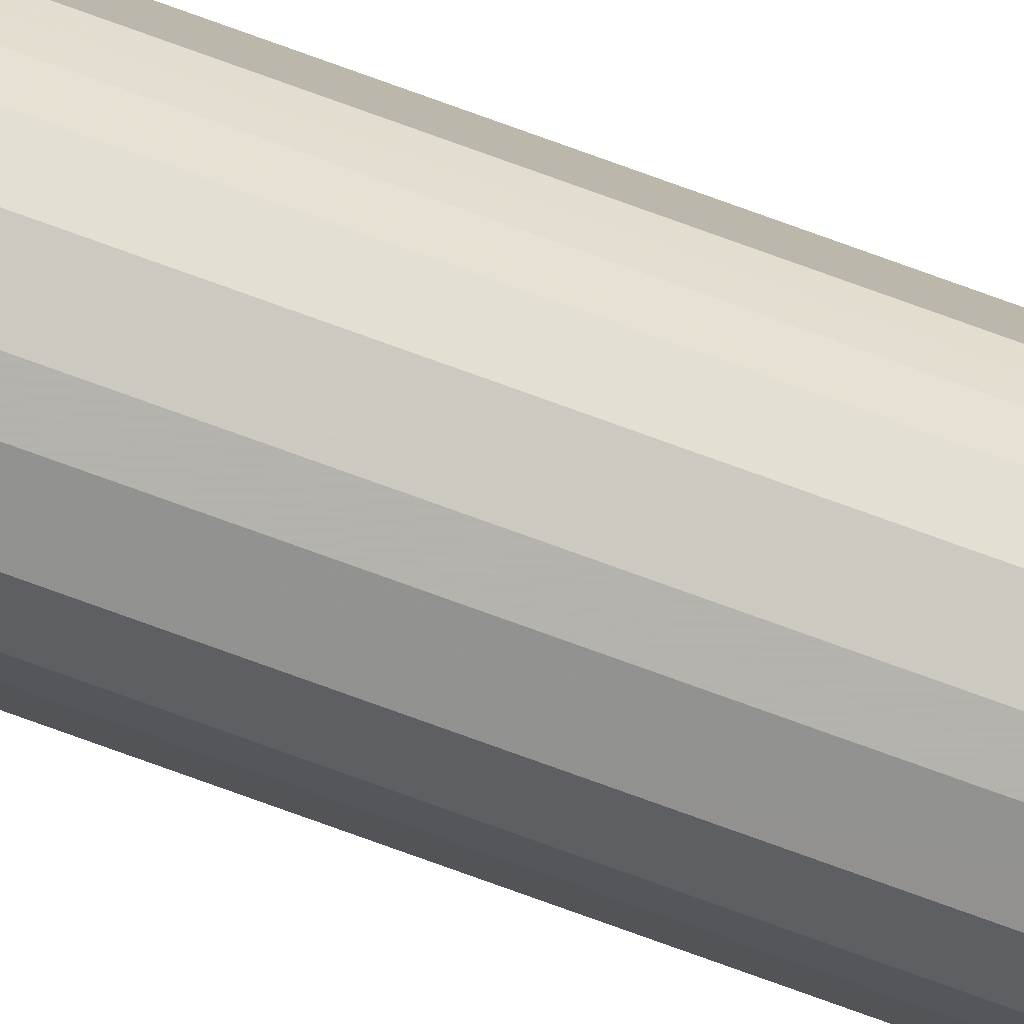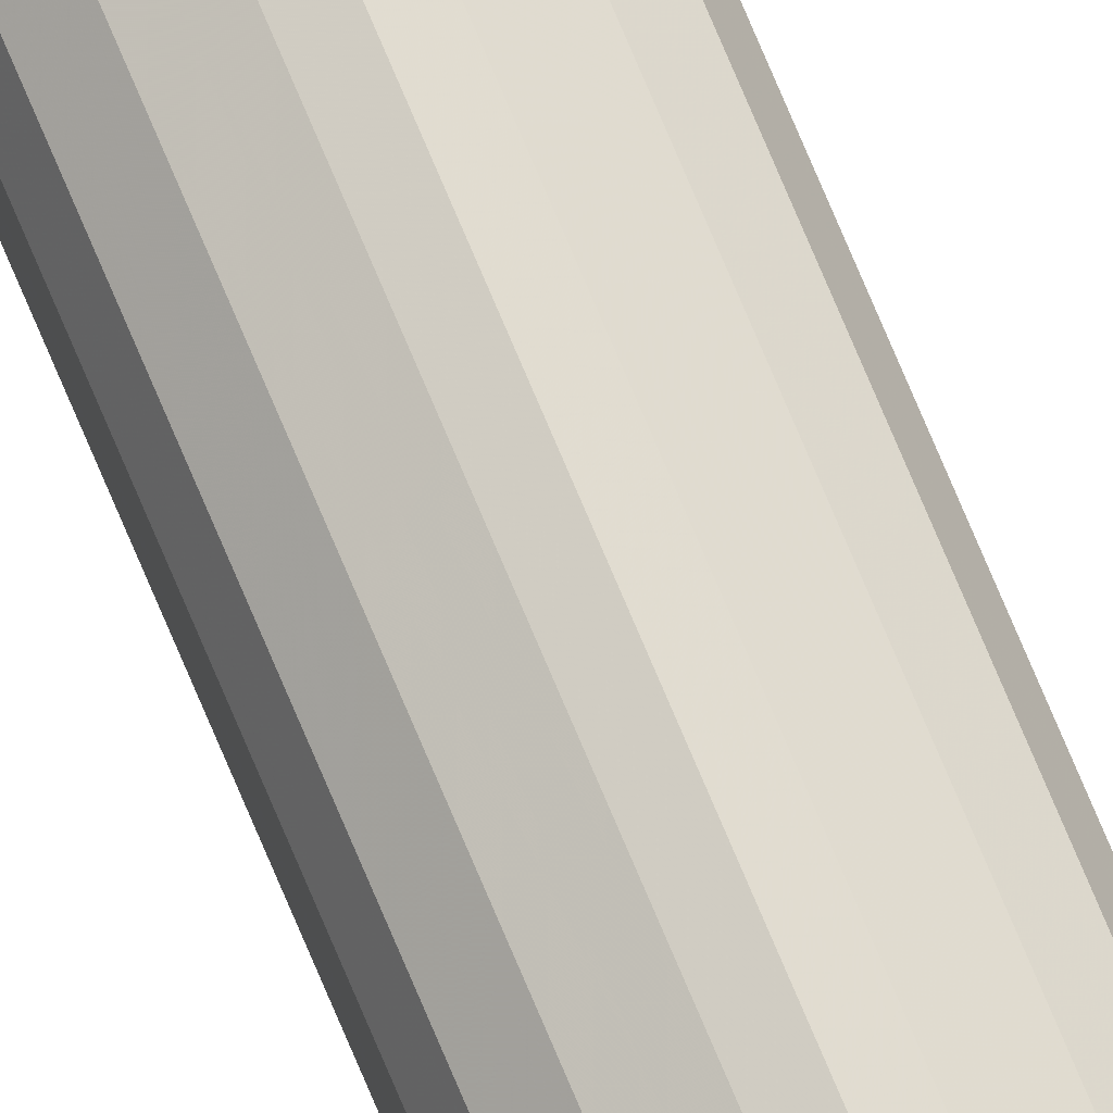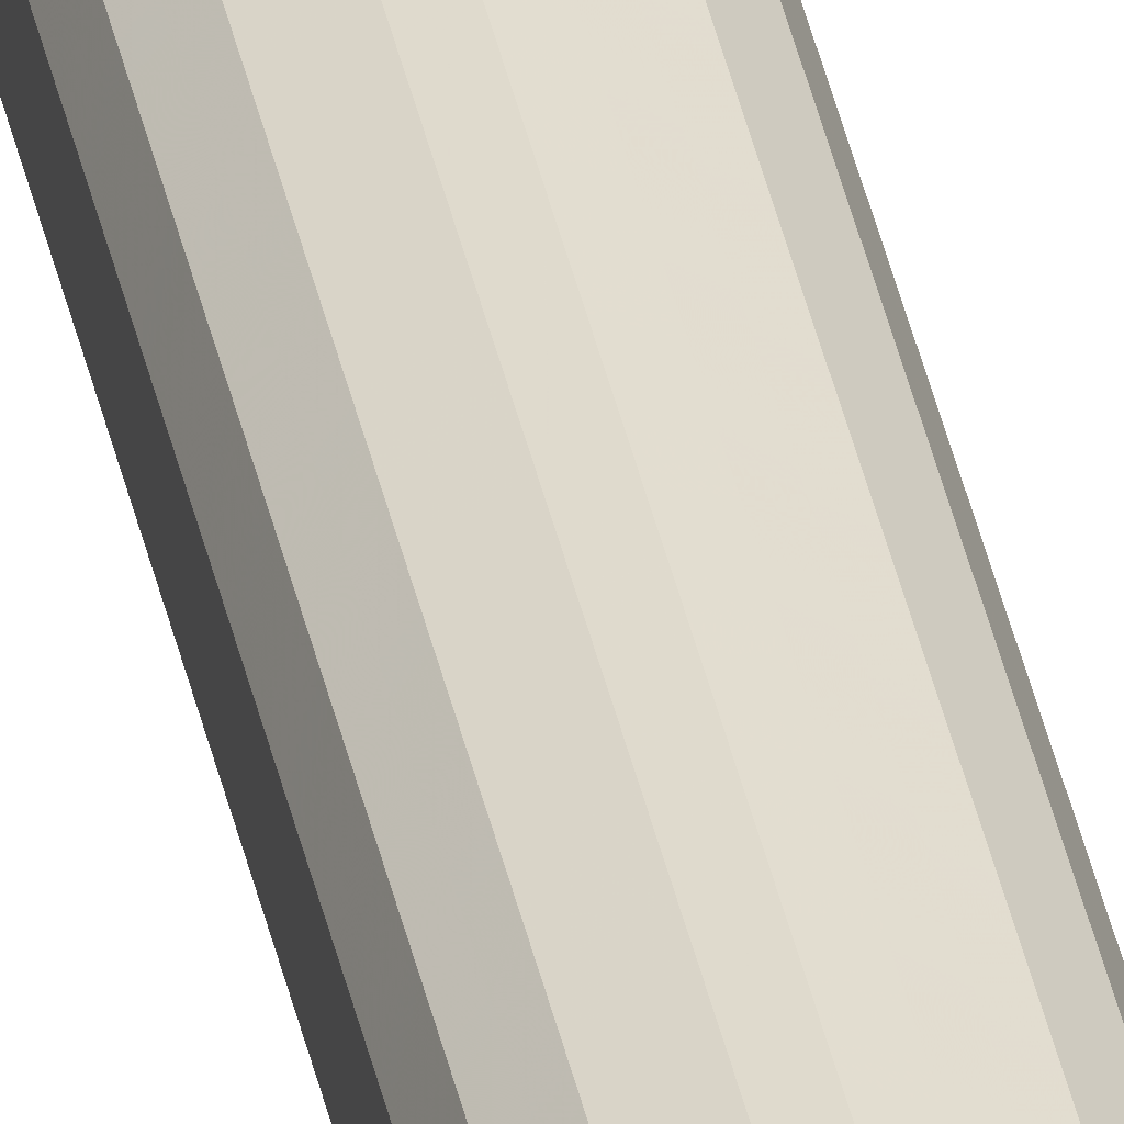
<metadata>
{"format":"obj","ext":"obj","renderer":"f3d","projection":"perspective","resolution":1024,"background":"white","views":[{"elev":-80.0,"azim":70.3,"up":"+Z"},{"elev":73.7,"azim":-22.7,"up":"+Z"},{"elev":37.4,"azim":168.7,"up":"+Z"}]}
</metadata>
<code>
o 24816
v 2224 1874 16.36
v 2224 1874 16.36
v 2224 1883 16.36
v 2224 1874 16.35
v 2224 1883 16.36
v 2224 1874 16.36
v 2224 1883 16.36
v 2224 1874 16.33
v 2224 1883 16.35
v 2224 1874 16.35
v 2224 1883 16.35
v 2224 1874 16.31
v 2224 1883 16.33
v 2224 1874 16.33
v 2224 1883 16.33
v 2224 1874 16.28
v 2224 1883 16.31
v 2224 1874 16.31
v 2224 1883 16.31
v 2224 1874 16.26
v 2224 1883 16.28
v 2224 1874 16.28
v 2224 1883 16.28
v 2224 1874 16.23
v 2224 1883 16.26
v 2224 1874 16.26
v 2224 1883 16.26
v 2224 1874 16.21
v 2224 1883 16.23
v 2224 1874 16.23
v 2224 1883 16.23
v 2224 1874 16.2
v 2224 1883 16.21
v 2224 1874 16.21
v 2224 1883 16.21
v 2224 1874 16.19
v 2224 1883 16.2
v 2224 1874 16.2
v 2224 1883 16.2
v 2224 1874 16.19
v 2224 1883 16.19
v 2224 1883 16.19
v 2224 1883 16.36
v 2224 1874 16.36
v 2224 1883 16.36
v 2224 1874 16.35
v 2224 1883 16.35
v 2224 1883 16.36
v 2224 1874 16.36
v 2224 1883 16.35
v 2224 1874 16.36
v 2224 1874 16.33
v 2224 1883 16.33
v 2224 1883 16.33
v 2224 1874 16.35
v 2224 1883 16.31
v 2224 1874 16.33
v 2224 1874 16.31
v 2224 1883 16.31
v 2224 1883 16.28
v 2224 1874 16.31
v 2224 1883 16.26
v 2224 1874 16.28
v 2224 1874 16.28
v 2224 1883 16.28
v 2224 1883 16.23
v 2224 1874 16.26
v 2224 1883 16.21
v 2224 1874 16.23
v 2224 1874 16.26
v 2224 1883 16.26
v 2224 1883 16.2
v 2224 1874 16.21
v 2224 1883 16.19
v 2224 1874 16.2
v 2224 1874 16.23
v 2224 1883 16.23
v 2224 1883 16.19
v 2224 1874 16.19
v 2224 1883 16.2
v 2224 1874 16.19
v 2224 1874 16.21
v 2224 1883 16.21
v 2224 1874 16.2
v 2224 1874 16.28
v 2224 1874 16.36
v 2224 1874 16.36
v 2224 1874 16.35
v 2224 1874 16.36
v 2224 1874 16.33
v 2224 1874 16.35
v 2224 1874 16.31
v 2224 1874 16.33
v 2224 1874 16.28
v 2224 1874 16.31
v 2224 1874 16.26
v 2224 1874 16.28
v 2224 1874 16.23
v 2224 1874 16.26
v 2224 1874 16.21
v 2224 1874 16.23
v 2224 1874 16.2
v 2224 1874 16.21
v 2224 1874 16.19
v 2224 1874 16.2
v 2224 1874 16.19
v 2224 1883 16.28
v 2224 1883 16.36
v 2224 1883 16.36
v 2224 1883 16.36
v 2224 1883 16.35
v 2224 1883 16.35
v 2224 1883 16.33
v 2224 1883 16.33
v 2224 1883 16.31
v 2224 1883 16.31
v 2224 1883 16.28
v 2224 1883 16.28
v 2224 1883 16.26
v 2224 1883 16.26
v 2224 1883 16.23
v 2224 1883 16.23
v 2224 1883 16.21
v 2224 1883 16.21
v 2224 1883 16.2
v 2224 1883 16.2
v 2224 1883 16.19
v 2224 1883 16.19
f 1 2 3
f 2 4 5
f 6 1 7
f 4 8 9
f 10 6 11
f 8 12 13
f 14 10 15
f 12 16 17
f 18 14 19
f 16 20 21
f 22 18 23
f 20 24 25
f 26 22 27
f 24 28 29
f 30 26 31
f 28 32 33
f 34 30 35
f 32 36 37
f 38 34 39
f 36 40 41
f 40 38 42
f 43 44 45
f 45 46 47
f 48 49 43
f 50 51 48
f 47 52 53
f 54 55 50
f 56 57 54
f 53 58 59
f 60 61 56
f 62 63 60
f 59 64 65
f 66 67 62
f 68 69 66
f 65 70 71
f 72 73 68
f 74 75 72
f 71 76 77
f 78 79 74
f 80 81 78
f 77 82 83
f 83 84 80
f 85 86 87
f 85 88 86
f 85 87 89
f 85 90 88
f 85 89 91
f 85 92 90
f 85 91 93
f 85 94 92
f 85 93 95
f 85 96 94
f 85 95 97
f 85 98 96
f 85 97 99
f 85 100 98
f 85 99 101
f 85 102 100
f 85 101 103
f 85 104 102
f 85 103 105
f 85 106 104
f 85 105 106
f 107 108 109
f 107 110 108
f 107 109 111
f 107 112 110
f 107 111 113
f 107 114 112
f 107 113 115
f 107 116 114
f 107 115 117
f 107 118 116
f 107 117 119
f 107 120 118
f 107 119 121
f 107 122 120
f 107 121 123
f 107 124 122
f 107 123 125
f 107 126 124
f 107 125 127
f 107 128 126
f 107 127 128

</code>
